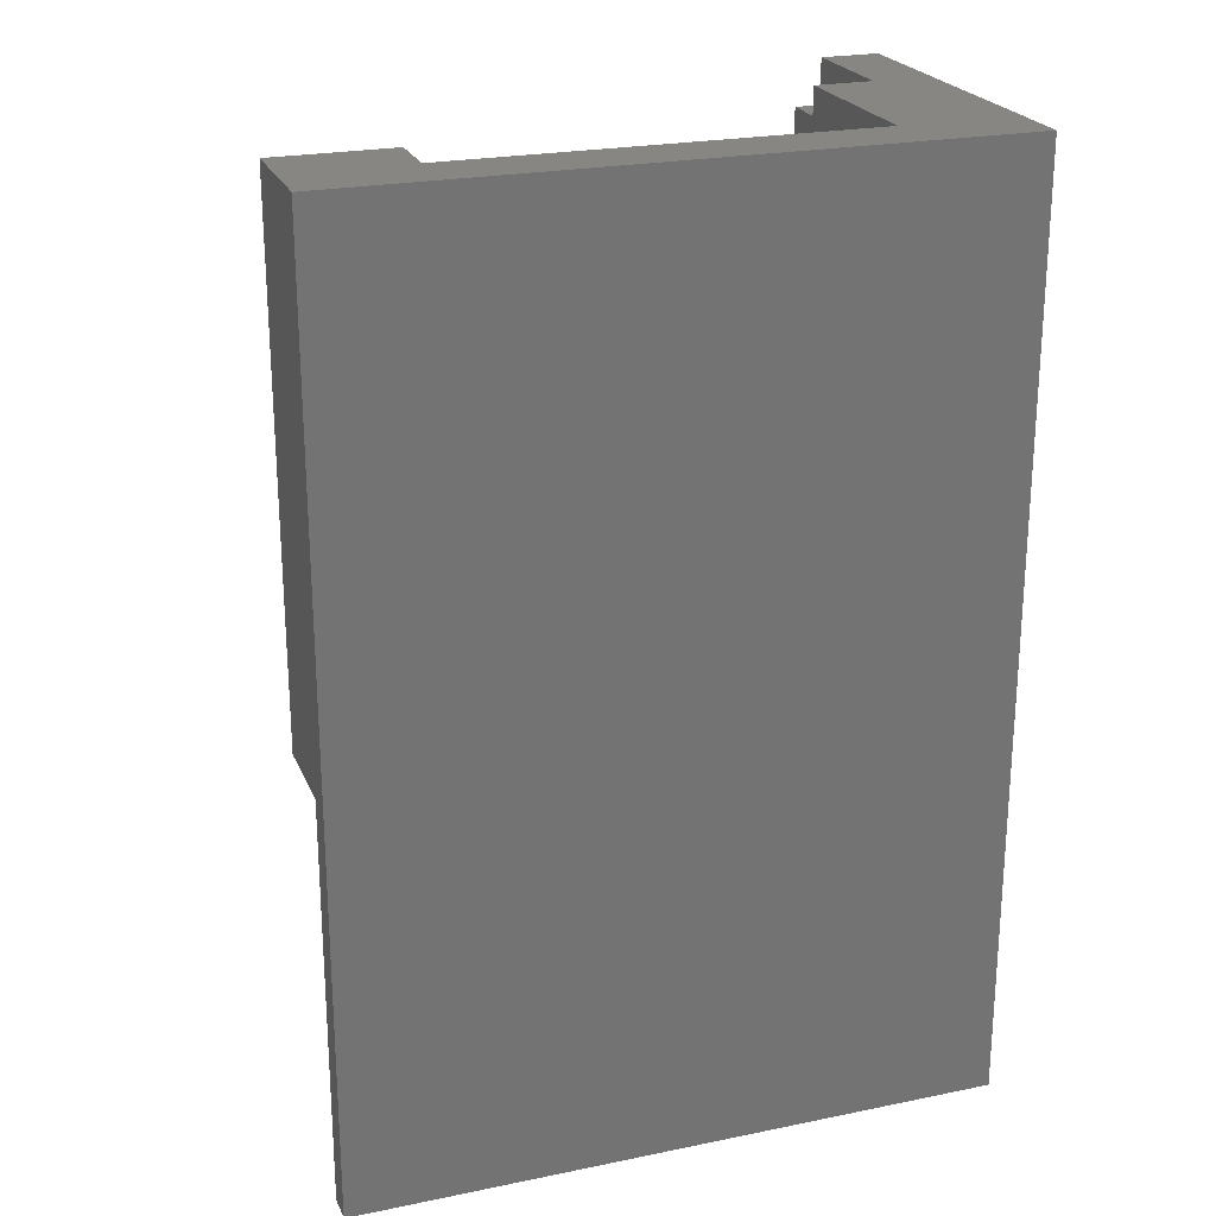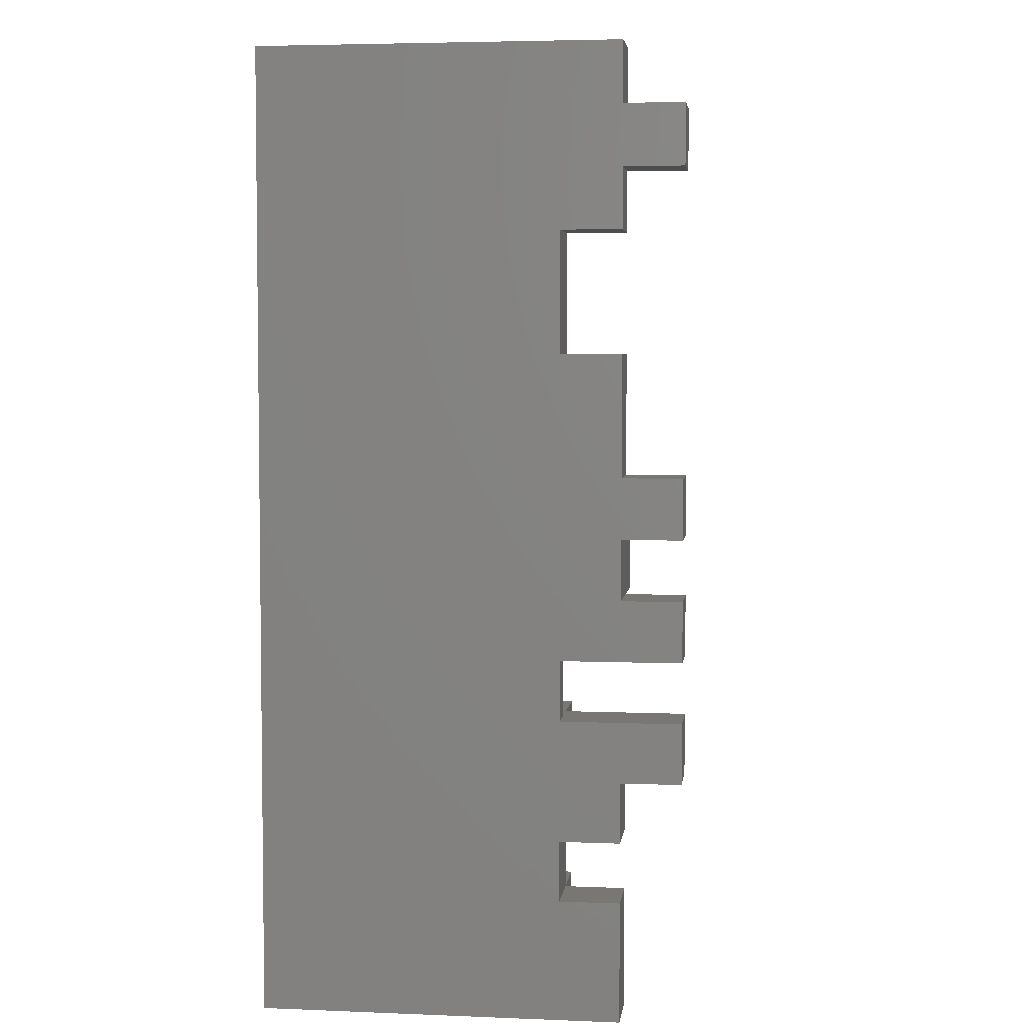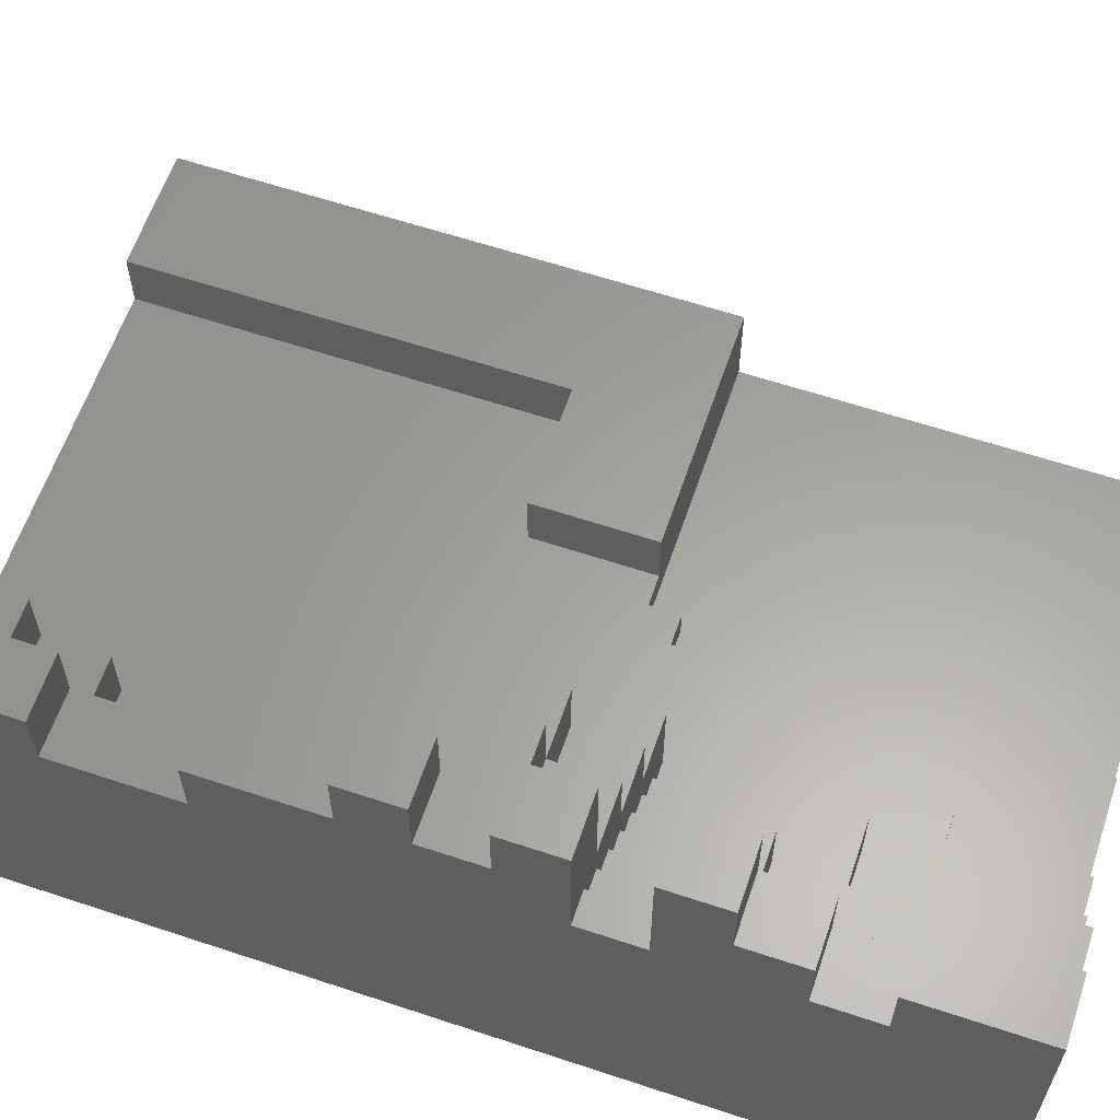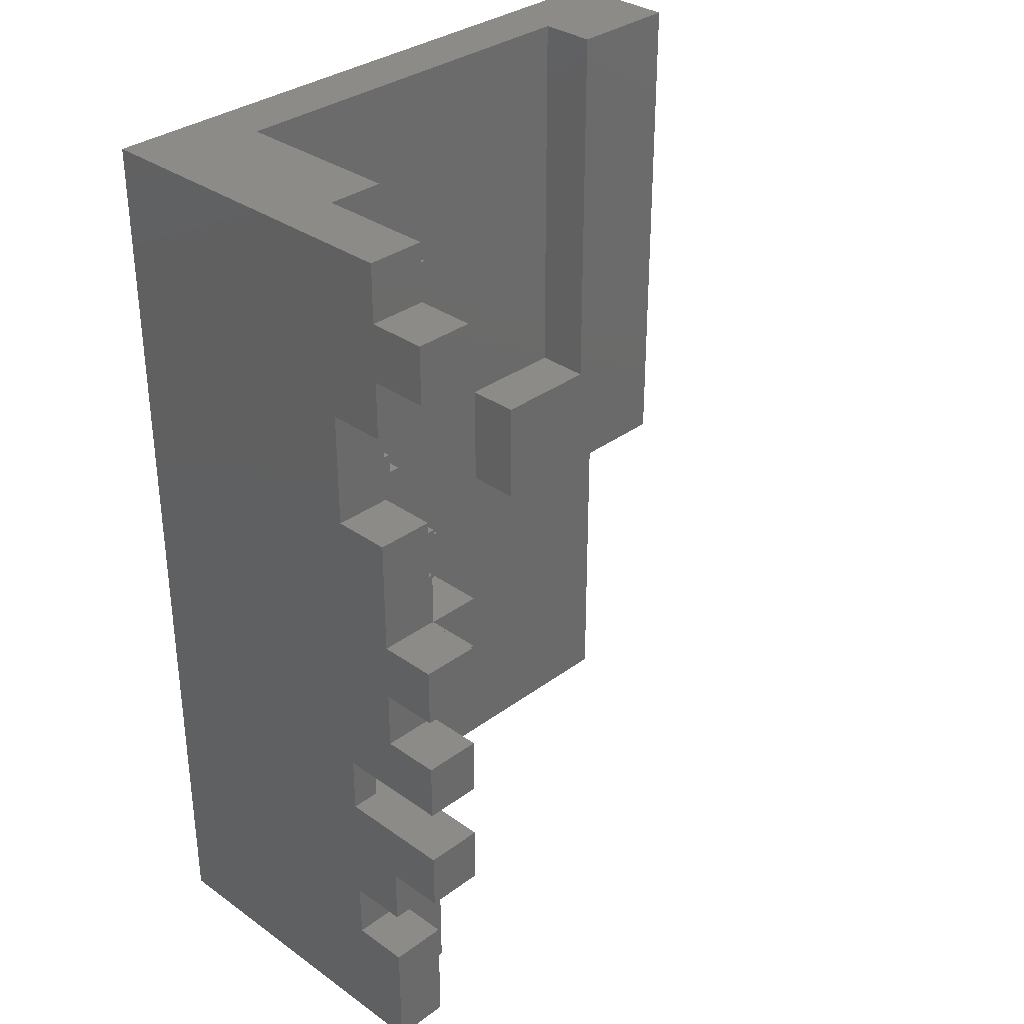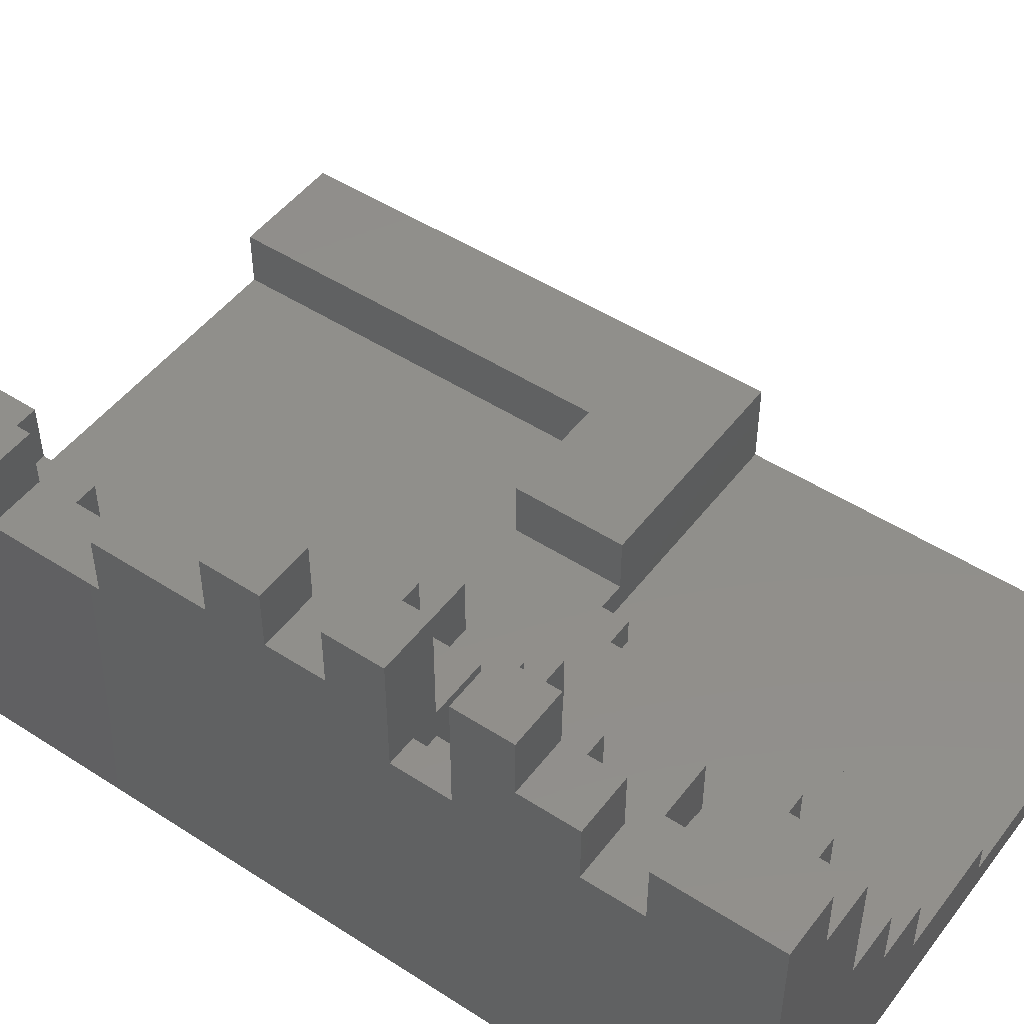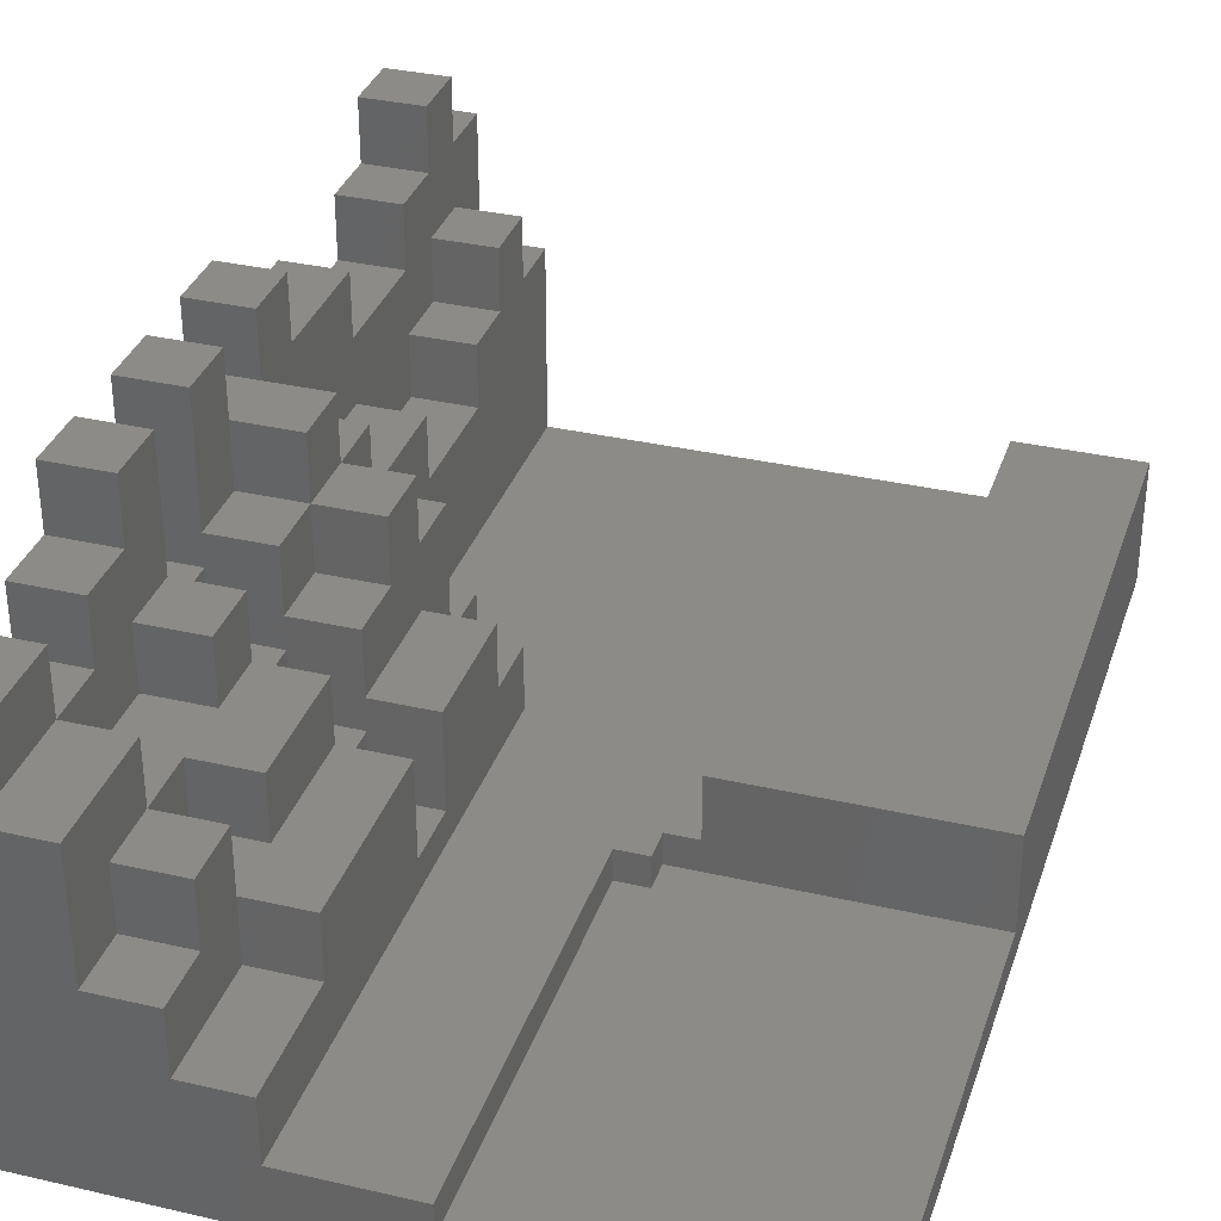
<metadata>
{"format":"stl","ext":"stl","renderer":"f3d","projection":"perspective","resolution":1024,"background":"white","views":[{"elev":23.3,"azim":160.9,"up":"+Y"},{"elev":4.5,"azim":-82.6,"up":"+Y"},{"elev":61.4,"azim":-71.3,"up":"+Z"},{"elev":32.9,"azim":-45.6,"up":"+Y"},{"elev":48.9,"azim":-54.3,"up":"+Z"},{"elev":33.9,"azim":17.4,"up":"+Z"}]}
</metadata>
<code>
# stl→obj: 201 verts, 402 faces
v 100 110 2
v 100 114 2
v 99 110 2
v 98 109 2
v 99 109 2
v 104 114 2
v 104 128 2
v 94 114 2
v 94 96 2
v 98 96 2
v 90 128 2
v 92 116 2
v 92 114 2
v 90 116 2
v 88 106 2
v 92 106 2
v 88 108 2
v 92 108 2
v 99 109 1
v 98 109 1
v 99 110 1
v 98 96 1
v 108 96 1
v 108 110 1
v 108 96 0
v 86 96 0
v 108 128 0
v 86 128 0
v 86 106 10
v 86 106 14
v 87 106 10
v 88 106 14
v 88 106 10
v 88 106 9
v 90 106 10
v 89 106 8
v 90 106 8
v 90 106 7
v 92 106 8
v 91 106 6
v 92 106 6
v 92 106 5
v 94 106 6
v 93 106 4
v 94 106 3
v 93 106 3
v 92 106 4
v 91 106 5
v 90 106 6
v 89 106 7
v 88 106 8
v 87 106 9
v 90 106 4
v 88 106 6
v 88 100 10
v 88 100 8
v 88 102 10
v 88 104 8
v 88 104 10
v 88 104 12
v 88 104 14
v 88 102 12
v 90 104 8
v 90 104 10
v 92 98 6
v 90 98 6
v 92 96 6
v 90 96 6
v 86 104 12
v 86 104 14
v 88 100 12
v 88 96 10
v 88 96 12
v 86 102 10
v 86 102 12
v 86 100 10
v 86 100 12
v 86 96 12
v 92 96 4
v 94 96 4
v 90 96 10
v 94 100 4
v 92 100 4
v 94 100 6
v 92 100 6
v 90 98 8
v 92 98 8
v 92 102 6
v 92 102 8
v 92 100 8
v 90 102 6
v 90 102 8
v 90 100 8
v 90 100 6
v 90 100 10
v 90 108 7
v 89 108 7
v 90 108 6
v 89 108 8
v 88 108 8
v 88 108 6
v 88 108 9
v 87 108 9
v 87 108 10
v 86 108 10
v 92 108 5
v 91 108 5
v 92 108 4
v 91 108 6
v 90 108 4
v 94 108 3
v 93 108 3
v 93 108 4
v 86 108 14
v 88 108 14
v 88 108 10
v 90 108 10
v 90 108 8
v 92 108 8
v 92 108 6
v 94 108 6
v 90 110 10
v 90 110 12
v 88 110 10
v 88 110 12
v 90 112 12
v 88 112 12
v 86 112 12
v 86 110 12
v 88 112 10
v 90 112 10
v 88 112 14
v 86 112 14
v 88 110 14
v 86 110 14
v 86 118 10
v 86 114 12
v 86 118 12
v 86 114 14
v 86 122 10
v 86 128 12
v 86 126 12
v 86 124 12
v 86 124 14
v 86 122 12
v 86 126 14
v 90 110 8
v 92 110 8
v 92 116 4
v 90 116 4
v 92 114 4
v 90 114 4
v 94 114 4
v 88 114 8
v 88 114 10
v 90 114 8
v 90 114 10
v 88 114 12
v 88 114 14
v 94 112 4
v 92 112 4
v 90 122 6
v 88 122 6
v 90 118 6
v 88 118 6
v 90 122 8
v 88 122 8
v 88 126 8
v 88 126 10
v 90 126 8
v 90 126 10
v 90 124 8
v 90 124 10
v 88 124 8
v 88 124 10
v 88 122 10
v 88 122 12
v 88 124 12
v 88 124 14
v 88 126 14
v 88 126 12
v 88 128 12
v 90 128 8
v 88 128 8
v 90 118 8
v 88 118 10
v 88 118 12
v 88 118 8
v 90 112 8
v 92 114 8
v 92 112 8
v 92 112 6
v 94 112 6
v 92 112 10
v 92 110 10
v 104 114 4
v 100 114 4
v 108 110 4
v 100 110 4
v 104 128 4
v 108 128 4
f 1 2 3
f 3 2 4
f 3 4 5
f 6 7 2
f 2 7 8
f 2 8 4
f 4 8 9
f 4 9 10
f 7 11 8
f 8 11 12
f 8 12 13
f 11 14 12
f 15 16 17
f 17 16 18
f 19 5 20
f 20 5 4
f 21 3 19
f 19 3 5
f 4 10 20
f 20 10 22
f 22 23 19
f 19 23 24
f 19 24 21
f 19 20 22
f 25 26 27
f 27 26 28
f 29 30 31
f 31 30 32
f 31 32 33
f 31 33 34
f 34 33 35
f 34 35 36
f 36 35 37
f 36 37 38
f 38 37 39
f 38 39 40
f 40 39 41
f 40 41 42
f 42 41 43
f 42 43 44
f 44 43 45
f 44 45 46
f 44 47 42
f 42 48 40
f 40 49 38
f 38 50 36
f 36 51 34
f 34 52 31
f 16 15 53
f 53 15 54
f 53 54 49
f 53 47 16
f 55 56 57
f 57 56 58
f 57 58 59
f 57 59 60
f 60 59 33
f 60 33 32
f 32 61 60
f 60 62 57
f 63 64 58
f 58 64 59
f 65 66 67
f 67 66 68
f 37 35 63
f 63 35 64
f 35 33 64
f 64 33 59
f 60 61 69
f 69 61 70
f 32 30 61
f 61 30 70
f 55 71 72
f 72 71 73
f 57 62 74
f 74 62 75
f 60 69 62
f 62 69 75
f 76 77 55
f 55 77 71
f 71 77 73
f 73 77 78
f 73 78 72
f 72 78 26
f 72 26 68
f 68 26 79
f 68 79 67
f 25 22 26
f 26 22 9
f 26 9 79
f 79 9 80
f 25 23 22
f 22 10 9
f 68 81 72
f 57 74 55
f 55 74 76
f 82 83 80
f 80 83 79
f 82 84 83
f 83 84 85
f 86 66 87
f 87 66 65
f 41 39 88
f 88 39 89
f 67 79 65
f 65 79 83
f 65 83 85
f 85 90 65
f 65 90 87
f 88 89 91
f 91 89 92
f 90 93 87
f 87 93 86
f 94 93 85
f 85 93 90
f 93 94 92
f 92 94 91
f 93 92 56
f 56 92 58
f 58 92 63
f 63 92 89
f 63 89 39
f 39 37 63
f 91 85 88
f 88 85 84
f 88 84 43
f 91 94 85
f 43 41 88
f 95 55 81
f 81 55 72
f 56 55 93
f 93 55 95
f 93 95 86
f 86 95 81
f 86 81 68
f 68 66 86
f 96 97 38
f 38 97 50
f 38 49 96
f 96 49 98
f 99 100 36
f 36 100 51
f 49 54 98
f 98 54 101
f 97 99 50
f 50 99 36
f 54 15 101
f 101 15 17
f 100 102 51
f 51 102 34
f 102 103 34
f 34 103 52
f 104 105 31
f 31 105 29
f 103 104 52
f 52 104 31
f 106 107 42
f 42 107 48
f 42 47 106
f 106 47 108
f 109 98 40
f 40 98 49
f 47 53 108
f 108 53 110
f 98 110 49
f 49 110 53
f 107 109 48
f 48 109 40
f 111 112 45
f 45 112 46
f 113 108 44
f 44 108 47
f 108 18 47
f 47 18 16
f 112 113 46
f 46 113 44
f 98 101 110
f 110 101 17
f 110 17 18
f 18 108 110
f 105 104 114
f 114 104 115
f 115 104 116
f 116 104 103
f 116 103 102
f 100 99 102
f 102 99 117
f 102 117 116
f 117 99 118
f 118 99 97
f 118 97 96
f 98 109 96
f 96 109 119
f 96 119 118
f 119 109 120
f 120 109 107
f 120 107 106
f 108 113 106
f 106 113 121
f 106 121 120
f 112 111 113
f 113 111 121
f 122 123 124
f 124 123 125
f 126 127 123
f 123 127 125
f 125 127 128
f 125 128 129
f 130 127 131
f 131 127 126
f 131 126 122
f 122 126 123
f 127 132 128
f 128 132 133
f 124 125 116
f 116 125 115
f 115 125 134
f 134 135 115
f 115 135 114
f 135 129 114
f 114 129 105
f 105 129 128
f 105 128 136
f 136 128 137
f 136 137 138
f 128 133 137
f 137 133 139
f 105 136 28
f 28 136 140
f 28 140 141
f 141 140 142
f 142 140 143
f 142 143 144
f 140 145 143
f 144 146 142
f 28 26 105
f 105 26 29
f 29 26 74
f 29 74 69
f 69 74 75
f 74 26 76
f 76 26 78
f 76 78 77
f 70 30 69
f 69 30 29
f 147 122 118
f 118 122 117
f 122 124 117
f 117 124 116
f 129 135 125
f 125 135 134
f 148 147 119
f 119 147 118
f 149 150 151
f 151 150 152
f 149 12 150
f 150 12 14
f 151 13 149
f 149 13 12
f 13 151 8
f 8 151 153
f 154 155 156
f 156 155 157
f 137 139 158
f 158 139 159
f 153 151 160
f 160 151 161
f 162 163 164
f 164 163 165
f 162 166 163
f 163 166 167
f 168 169 170
f 170 169 171
f 172 173 174
f 174 173 175
f 171 169 173
f 173 169 175
f 176 177 140
f 140 177 145
f 178 143 177
f 177 143 145
f 178 179 143
f 143 179 144
f 172 174 166
f 166 174 167
f 180 146 179
f 179 146 144
f 142 146 181
f 181 146 180
f 182 141 181
f 181 141 142
f 183 184 170
f 170 184 168
f 150 14 162
f 162 14 11
f 162 11 170
f 170 11 183
f 162 170 172
f 172 170 171
f 172 171 173
f 172 166 162
f 162 164 150
f 150 164 152
f 152 164 156
f 156 164 185
f 136 138 186
f 186 138 187
f 187 138 158
f 158 138 137
f 176 140 186
f 186 140 136
f 165 188 164
f 164 188 185
f 157 155 131
f 131 155 130
f 156 157 189
f 189 157 131
f 163 167 165
f 165 167 188
f 188 167 186
f 188 186 154
f 154 186 155
f 155 186 158
f 155 158 130
f 130 158 127
f 127 158 159
f 127 159 132
f 174 175 167
f 167 175 176
f 167 176 186
f 169 181 175
f 175 181 178
f 175 178 177
f 168 184 169
f 169 184 182
f 169 182 181
f 181 180 178
f 178 180 179
f 177 176 175
f 186 187 158
f 159 139 132
f 132 139 133
f 190 156 191
f 191 156 189
f 152 156 151
f 151 156 190
f 161 192 160
f 160 192 193
f 189 131 191
f 191 131 194
f 161 151 192
f 192 151 190
f 192 190 191
f 192 191 148
f 148 191 194
f 148 194 195
f 119 120 148
f 148 120 192
f 194 131 195
f 195 131 122
f 193 192 121
f 121 192 120
f 148 195 147
f 147 195 122
f 8 45 9
f 9 45 82
f 9 82 80
f 153 160 8
f 8 160 111
f 8 111 45
f 193 121 160
f 160 121 111
f 45 43 82
f 82 43 84
f 185 188 156
f 156 188 154
f 196 6 197
f 197 6 2
f 21 24 1
f 1 24 198
f 1 198 199
f 1 3 21
f 1 199 2
f 2 199 197
f 200 201 7
f 7 201 27
f 7 27 28
f 141 184 28
f 28 184 11
f 28 11 7
f 141 182 184
f 184 183 11
f 25 27 24
f 24 27 201
f 24 201 198
f 24 23 25
f 200 196 201
f 201 196 198
f 198 196 199
f 199 196 197
f 6 196 7
f 7 196 200

</code>
